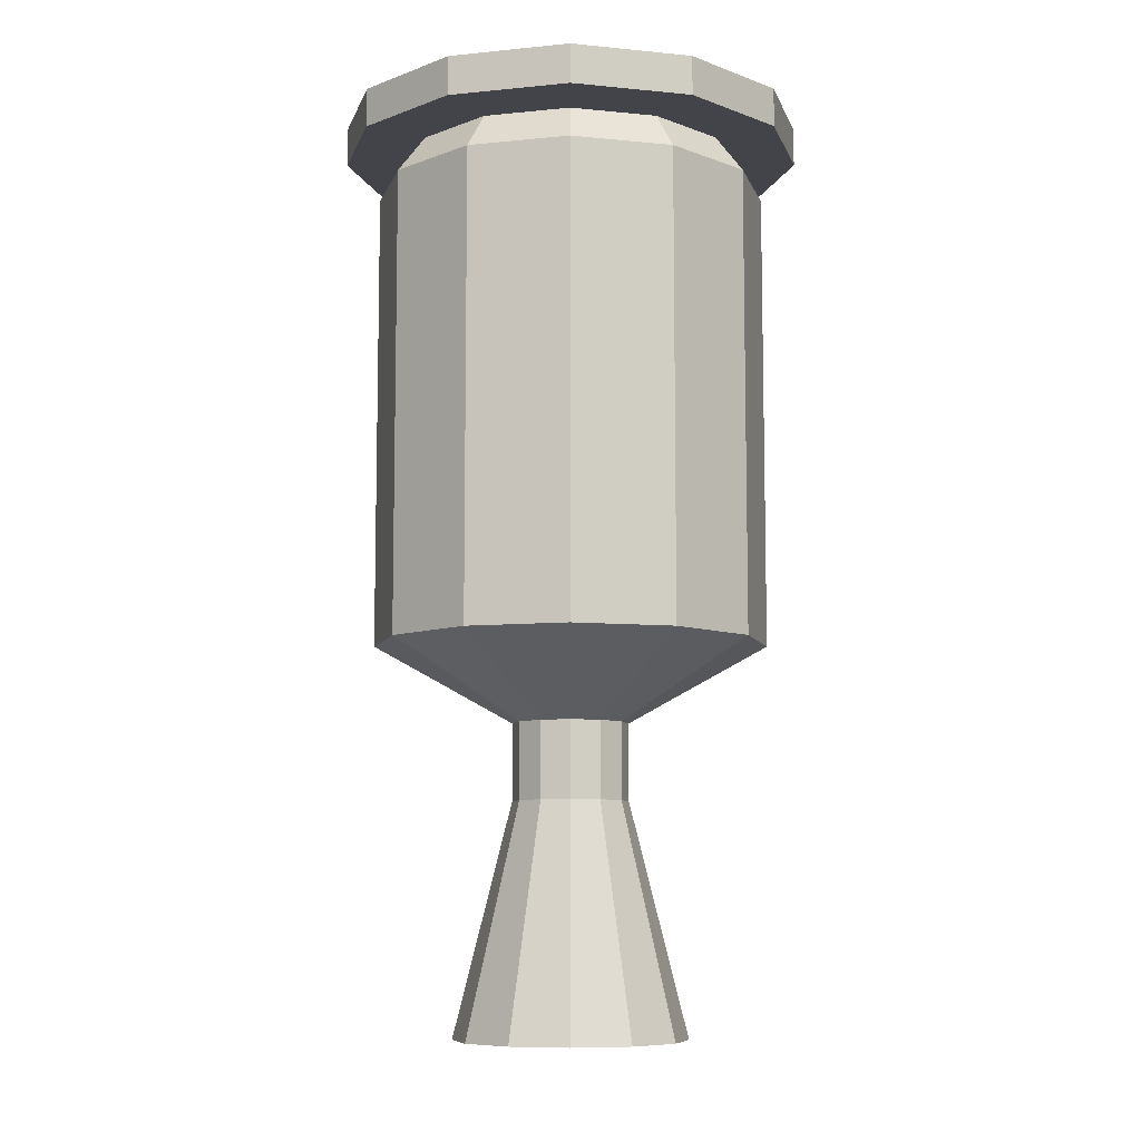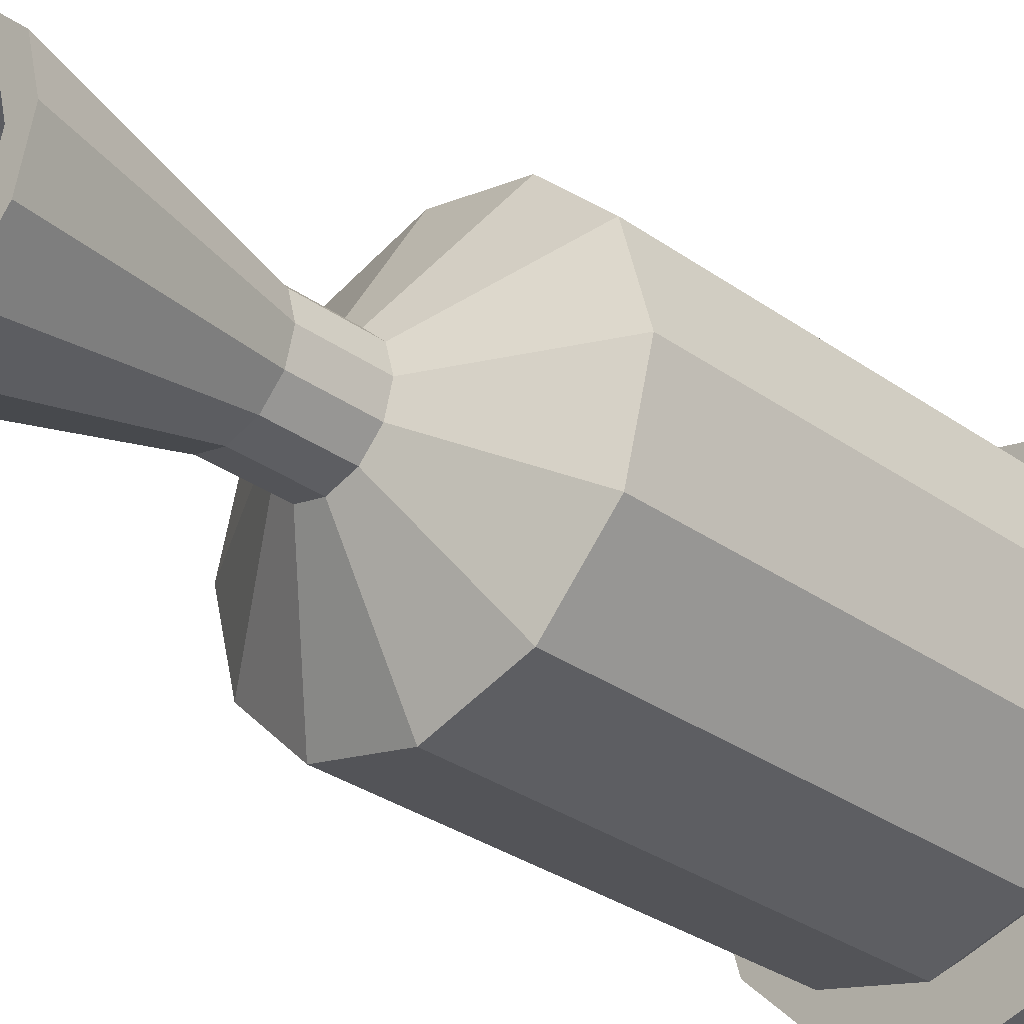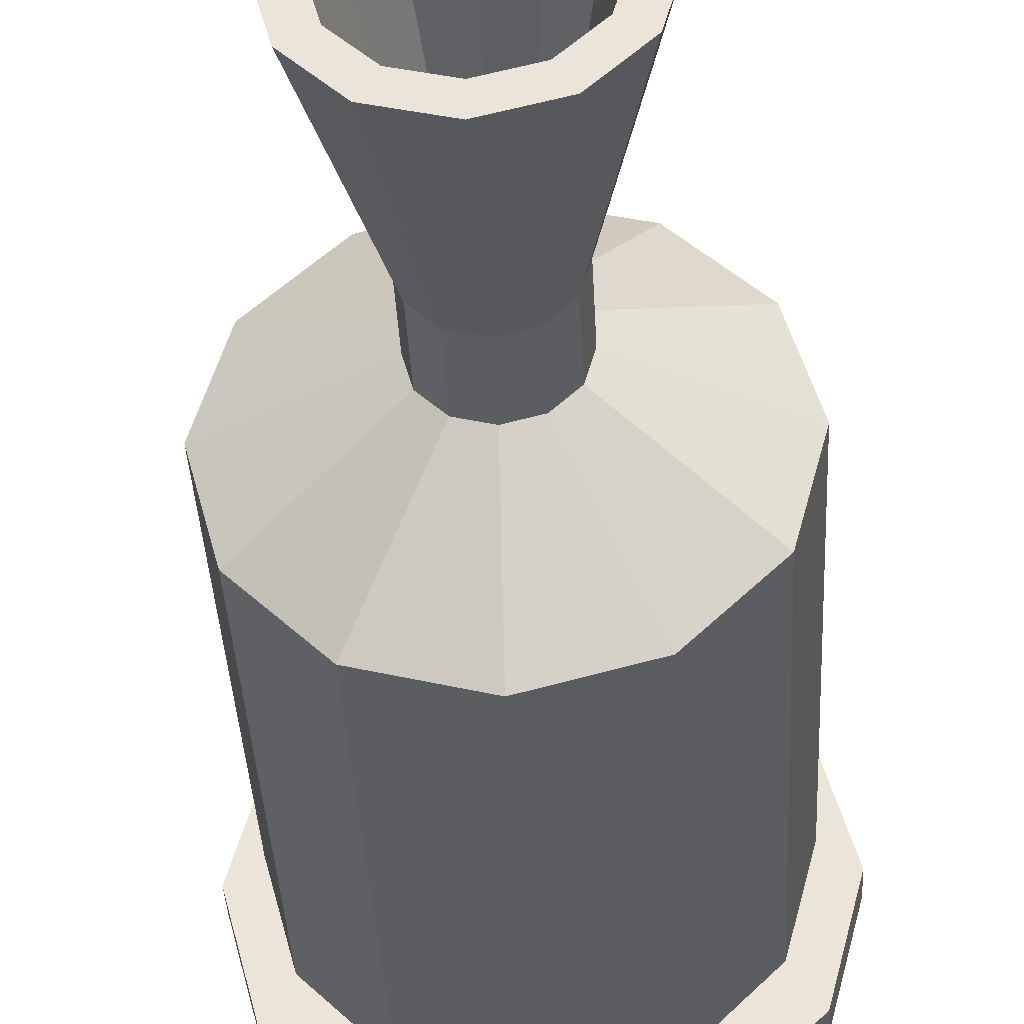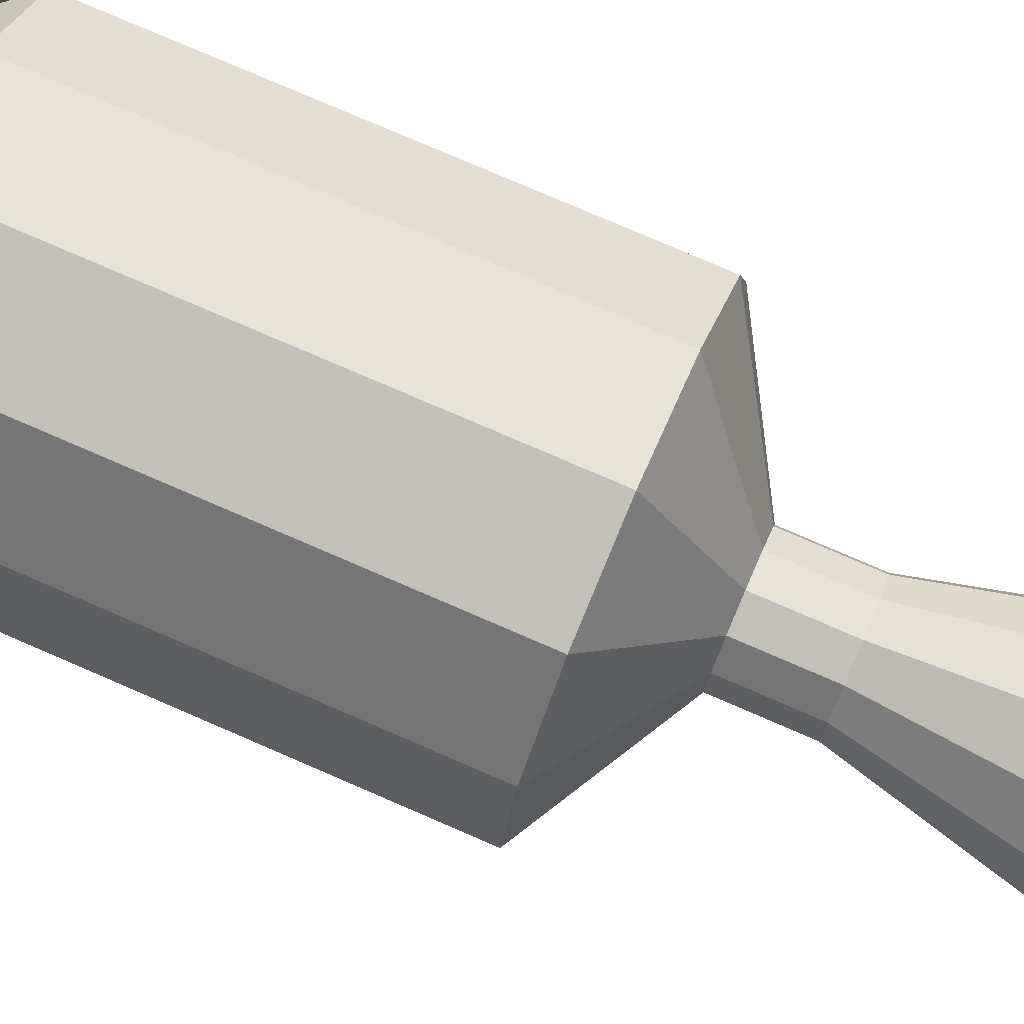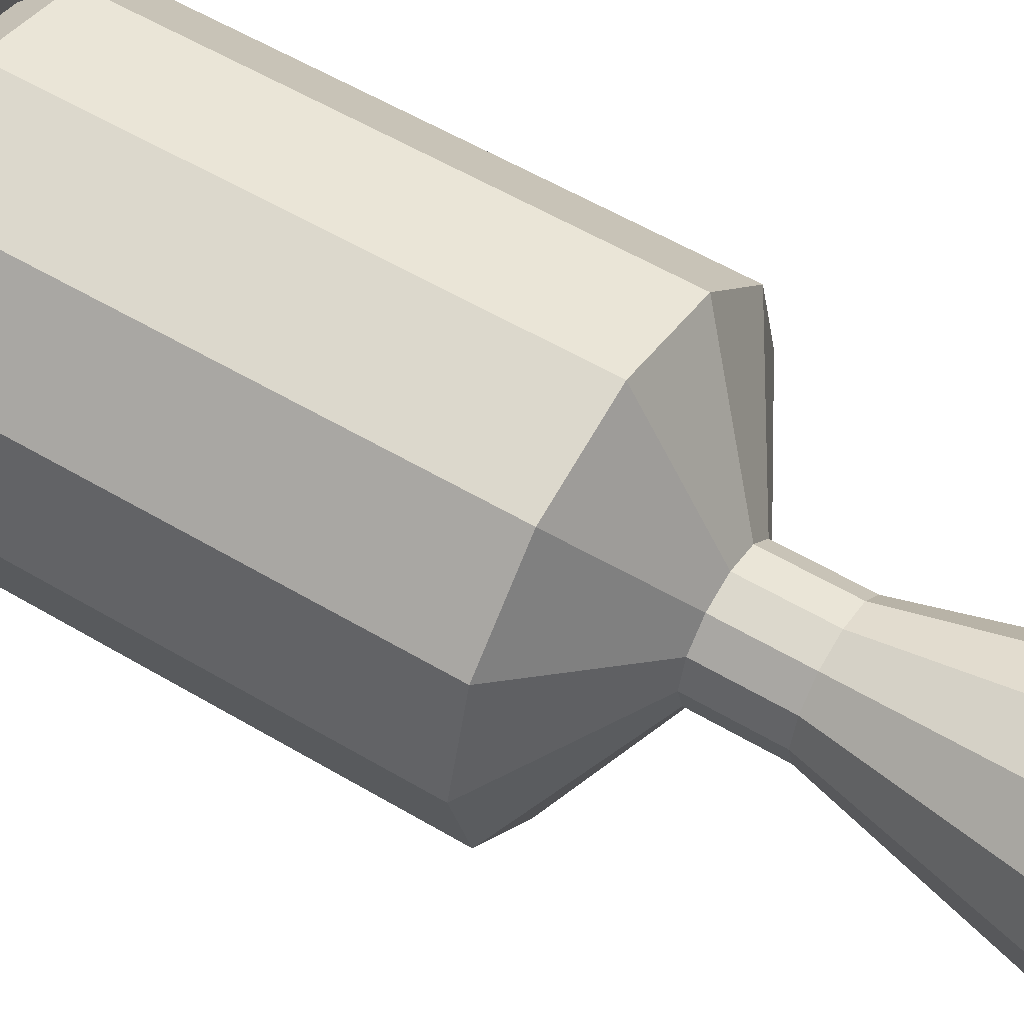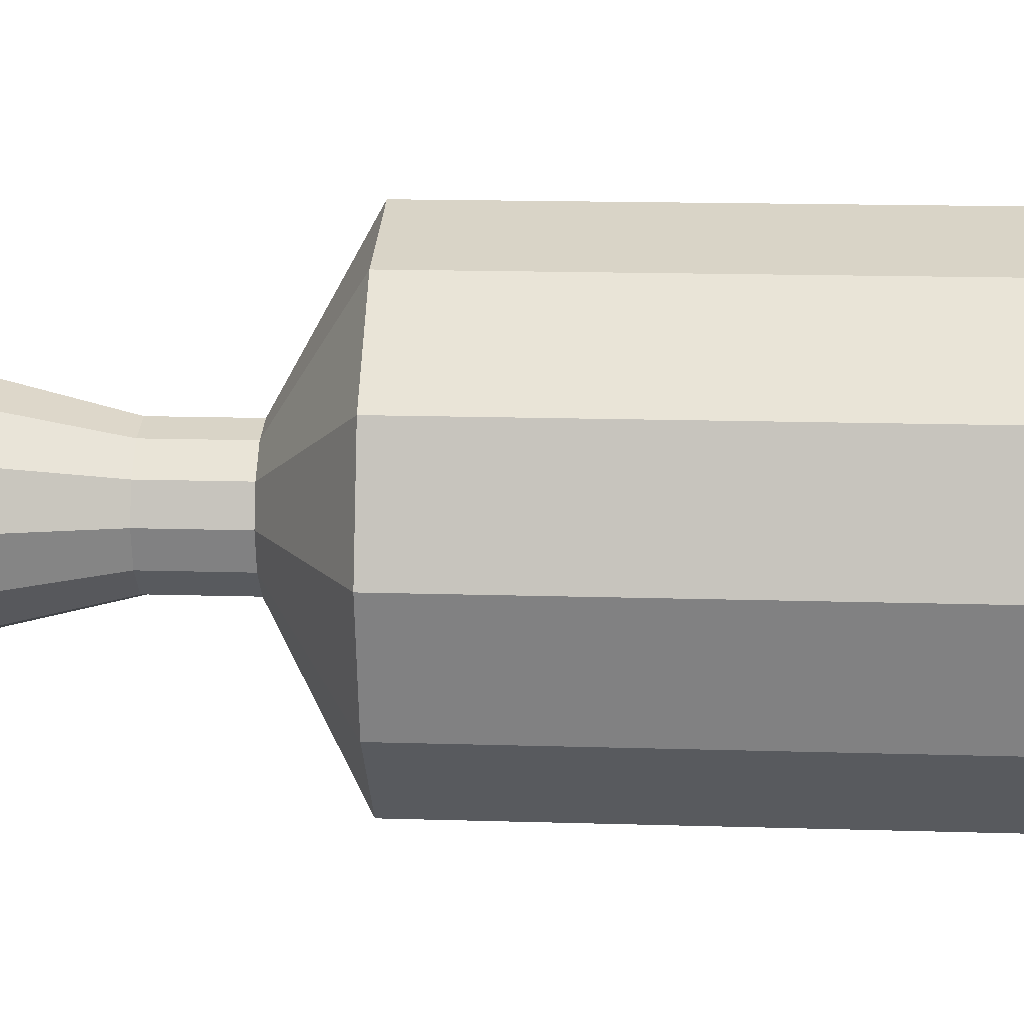
<metadata>
{"format":"obj","ext":"obj","renderer":"f3d","projection":"perspective","resolution":1024,"background":"white","views":[{"elev":-8.5,"azim":60.1,"up":"+Y"},{"elev":-32.5,"azim":45.7,"up":"+Z"},{"elev":-38.5,"azim":2.9,"up":"+Z"},{"elev":77.6,"azim":-66.6,"up":"+Z"},{"elev":56.2,"azim":-58.1,"up":"+Z"},{"elev":14.0,"azim":94.1,"up":"+Z"}]}
</metadata>
<code>
o Cylinder
v 0 2.875 -0.75
v 0 3 -0.75
v 0.375 2.875 -0.6495
v 0.375 3 -0.6495
v 0.6495 2.875 -0.375
v 0.6495 3 -0.375
v 0.75 2.875 0
v 0.75 3 0
v 0.6495 2.875 0.375
v 0.6495 3 0.375
v 0.375 2.875 0.6495
v 0.375 3 0.6495
v 0 2.875 0.75
v 0 3 0.75
v -0.375 2.875 0.6495
v -0.375 3 0.6495
v -0.6495 2.875 0.375
v -0.6495 3 0.375
v -0.75 2.875 0
v -0.75 3 0
v -0.6495 2.875 -0.375
v -0.6495 3 -0.375
v -0.375 2.875 -0.6495
v -0.375 3 -0.6495
v -0 1.25 -0.6375
v -0 2.75 -0.6375
v 0.3187 1.25 -0.5521
v 0.3187 2.75 -0.5521
v 0.5521 1.25 -0.3187
v 0.5521 2.75 -0.3187
v 0.6375 1.25 0
v 0.6375 2.75 0
v 0.5521 1.25 0.3187
v 0.5521 2.75 0.3187
v 0.3187 1.25 0.5521
v 0.3187 2.75 0.5521
v 0 1.25 0.6375
v 0 2.75 0.6375
v -0.3187 1.25 0.5521
v -0.3187 2.75 0.5521
v -0.5521 1.25 0.3187
v -0.5521 2.75 0.3187
v -0.6375 1.25 0
v -0.6375 2.75 0
v -0.5521 1.25 -0.3187
v -0.5521 2.75 -0.3187
v -0.3187 1.25 -0.5521
v -0.3187 2.75 -0.5521
v 0 1 -0.1875
v -0.09375 1 -0.1624
v -0.1624 1 -0.09375
v -0.1875 1 0
v -0.1624 1 0.09375
v -0.09375 1 0.1624
v -0 1 0.1875
v 0.09375 1 0.1624
v 0.1624 1 0.09375
v 0.1875 1 0
v 0.1624 1 -0.09375
v 0.09375 1 -0.1624
v -0.09375 0.75 -0.1624
v 0 0.75 -0.1875
v -0.1624 0.75 -0.09375
v -0.1875 0.75 0
v -0.1624 0.75 0.09375
v -0.09375 0.75 0.1624
v -0 0.75 0.1875
v 0.09375 0.75 0.1624
v 0.1624 0.75 0.09375
v 0.1875 0.75 0
v 0.1624 0.75 -0.09375
v 0.09375 0.75 -0.1624
v -0.1875 0 -0.3248
v 0 0 -0.375
v -0.3248 0 -0.1875
v -0.375 0 0
v -0.3248 0 0.1875
v -0.1875 0 0.3248
v -0 0 0.375
v 0.1875 0 0.3248
v 0.3248 0 0.1875
v 0.375 0 0
v 0.3248 0 -0.1875
v 0.1875 0 -0.3248
v -0.1406 0 -0.2436
v 0 0 -0.2812
v -0.2436 0 -0.1406
v -0.2812 0 0
v -0.2436 0 0.1406
v -0.1406 0 0.2436
v -0 0 0.2812
v 0.1406 0 0.2436
v 0.2436 0 0.1406
v 0.2812 0 0
v 0.2436 0 -0.1406
v 0.1406 0 -0.2436
v -0.07031 0.75 -0.1218
v -0 0.75 -0.1406
v -0.1218 0.75 -0.07031
v -0.1406 0.75 0
v -0.1218 0.75 0.07031
v -0.07031 0.75 0.1218
v -0 0.75 0.1406
v 0.07031 0.75 0.1218
v 0.1218 0.75 0.07031
v 0.1406 0.75 0
v 0.1218 0.75 -0.07031
v 0.07031 0.75 -0.1218
v 0.2709 2.875 -0.4693
v -0 2.875 -0.5419
v 0.4693 2.875 -0.2709
v 0.5419 2.875 0
v 0.4693 2.875 0.2709
v 0.2709 2.875 0.4693
v 0 2.875 0.5419
v -0.2709 2.875 0.4693
v -0.4693 2.875 0.2709
v -0.5419 2.875 0
v -0.4693 2.875 -0.2709
v -0.2709 2.875 -0.4693
f 2 4 3
f 4 6 5
f 6 8 7
f 8 10 9
f 10 12 11
f 12 14 13
f 14 16 15
f 16 18 17
f 18 20 19
f 20 22 21
f 22 14 6
f 24 2 1
f 22 24 23
f 7 15 23
f 26 28 27
f 28 30 29
f 30 32 31
f 32 34 33
f 34 36 35
f 36 38 37
f 38 40 39
f 40 42 41
f 42 44 43
f 44 46 45
f 34 113 114
f 48 26 25
f 46 48 47
f 33 57 58
f 31 58 59
f 29 59 60
f 27 60 49
f 49 50 47
f 50 51 45
f 45 51 52
f 52 53 41
f 41 53 54
f 39 54 55
f 37 55 56
f 56 57 33
f 51 63 64
f 67 66 78
f 58 70 71
f 55 67 68
f 52 64 65
f 59 71 72
f 49 62 61
f 56 68 69
f 53 65 66
f 60 72 62
f 50 61 63
f 57 69 70
f 54 66 67
f 78 90 91
f 63 75 76
f 70 82 83
f 67 79 80
f 64 76 77
f 71 83 84
f 61 62 74
f 68 80 81
f 65 77 78
f 62 72 84
f 61 73 75
f 70 69 81
f 93 105 106
f 75 87 88
f 82 94 95
f 79 91 92
f 76 88 89
f 83 95 96
f 74 86 85
f 80 92 93
f 77 89 90
f 84 96 86
f 75 73 85
f 81 93 94
f 105 103 99
f 90 102 103
f 87 99 100
f 94 106 107
f 92 91 103
f 88 100 101
f 95 107 108
f 86 98 97
f 92 104 105
f 89 101 102
f 86 96 108
f 85 97 99
f 34 32 112
f 48 120 110
f 28 26 110
f 30 111 112
f 48 46 119
f 30 28 109
f 44 118 119
f 42 117 118
f 40 116 117
f 38 115 116
f 36 114 115
f 1 2 3
f 3 4 5
f 5 6 7
f 7 8 9
f 9 10 11
f 11 12 13
f 13 14 15
f 15 16 17
f 17 18 19
f 19 20 21
f 6 4 22
f 2 24 22
f 22 20 18
f 18 16 22
f 14 12 10
f 10 8 14
f 4 2 22
f 22 16 14
f 14 8 6
f 23 24 1
f 21 22 23
f 23 1 3
f 3 5 23
f 7 9 11
f 11 13 7
f 15 17 19
f 19 21 15
f 23 5 7
f 7 13 15
f 15 21 23
f 25 26 27
f 27 28 29
f 29 30 31
f 31 32 33
f 33 34 35
f 35 36 37
f 37 38 39
f 39 40 41
f 41 42 43
f 43 44 45
f 36 34 114
f 47 48 25
f 45 46 47
f 31 33 58
f 29 31 59
f 27 29 60
f 25 27 49
f 25 49 47
f 47 50 45
f 43 45 52
f 43 52 41
f 39 41 54
f 37 39 55
f 35 37 56
f 35 56 33
f 52 51 64
f 79 67 78
f 59 58 71
f 56 55 68
f 53 52 65
f 60 59 72
f 50 49 61
f 57 56 69
f 54 53 66
f 49 60 62
f 51 50 63
f 58 57 70
f 55 54 67
f 79 78 91
f 64 63 76
f 71 70 83
f 68 67 80
f 65 64 77
f 72 71 84
f 73 61 74
f 69 68 81
f 66 65 78
f 74 62 84
f 63 61 75
f 82 70 81
f 94 93 106
f 76 75 88
f 83 82 95
f 80 79 92
f 77 76 89
f 84 83 96
f 73 74 85
f 81 80 93
f 78 77 90
f 74 84 86
f 87 75 85
f 82 81 94
f 99 97 98
f 98 108 107
f 107 106 105
f 105 104 103
f 103 102 99
f 101 100 99
f 99 98 107
f 107 105 99
f 102 101 99
f 91 90 103
f 88 87 100
f 95 94 107
f 104 92 103
f 89 88 101
f 96 95 108
f 85 86 97
f 93 92 105
f 90 89 102
f 98 86 108
f 87 85 99
f 113 34 112
f 26 48 110
f 109 28 110
f 32 30 112
f 120 48 119
f 111 30 109
f 46 44 119
f 44 42 118
f 42 40 117
f 40 38 116
f 38 36 115

</code>
